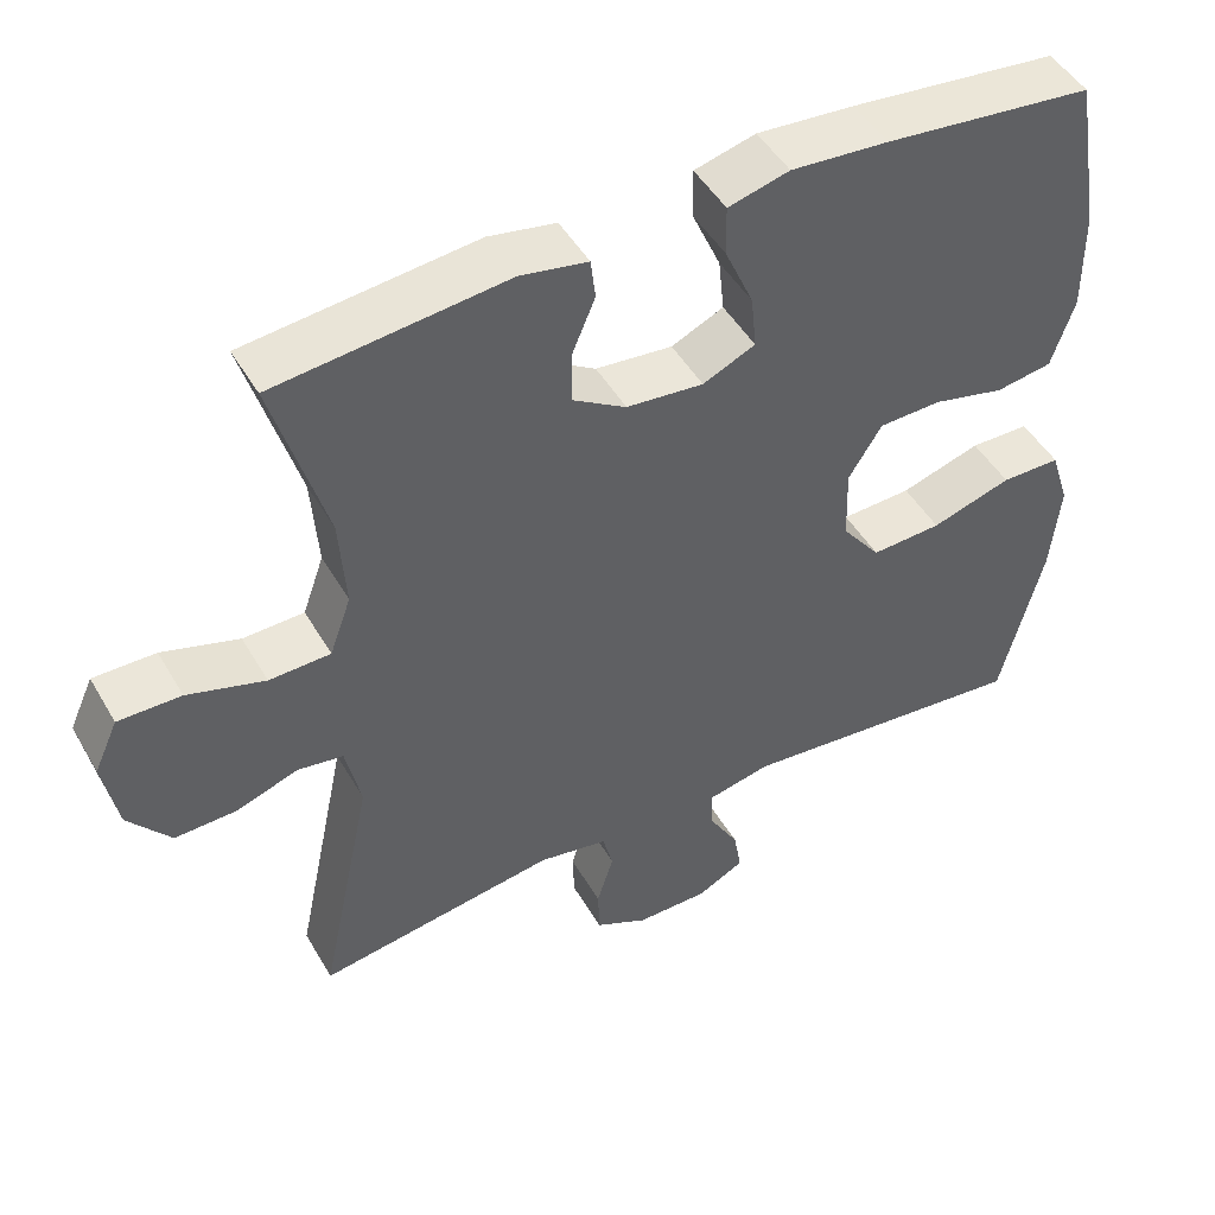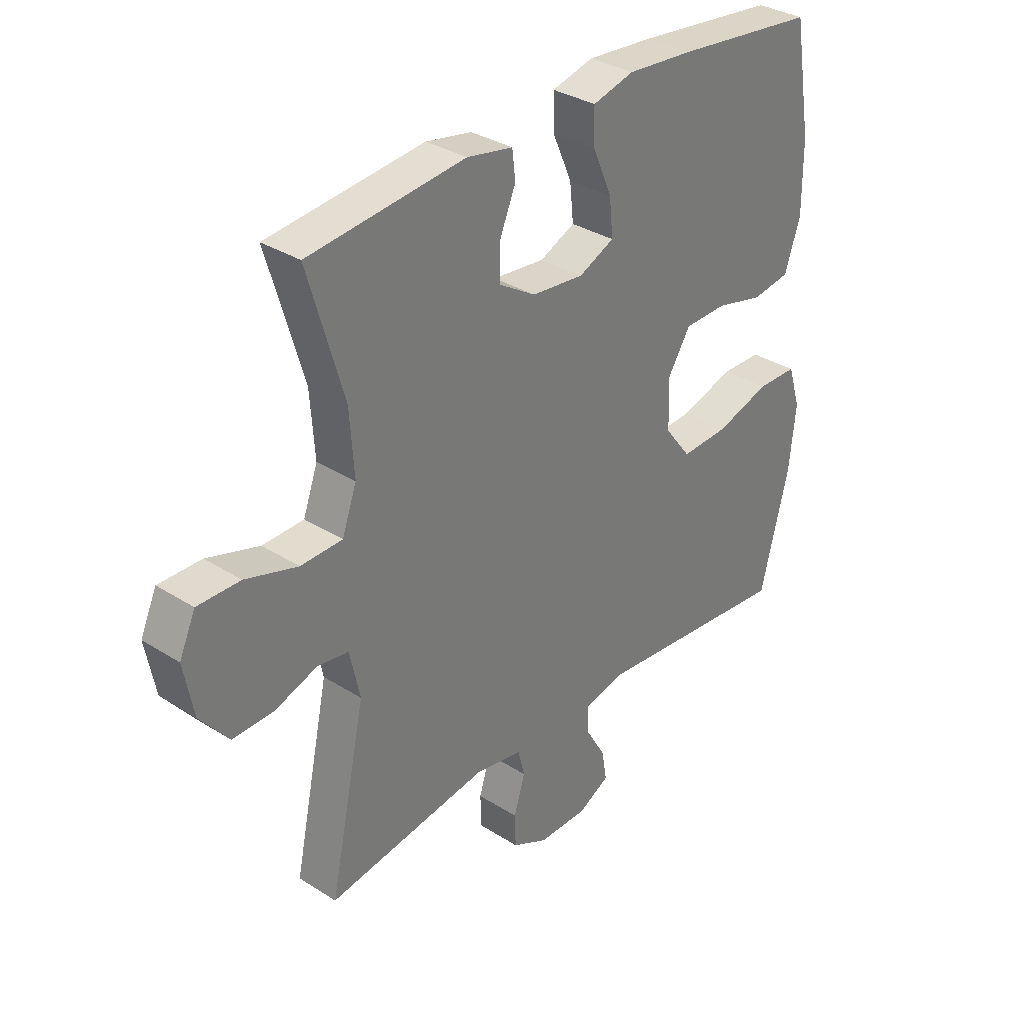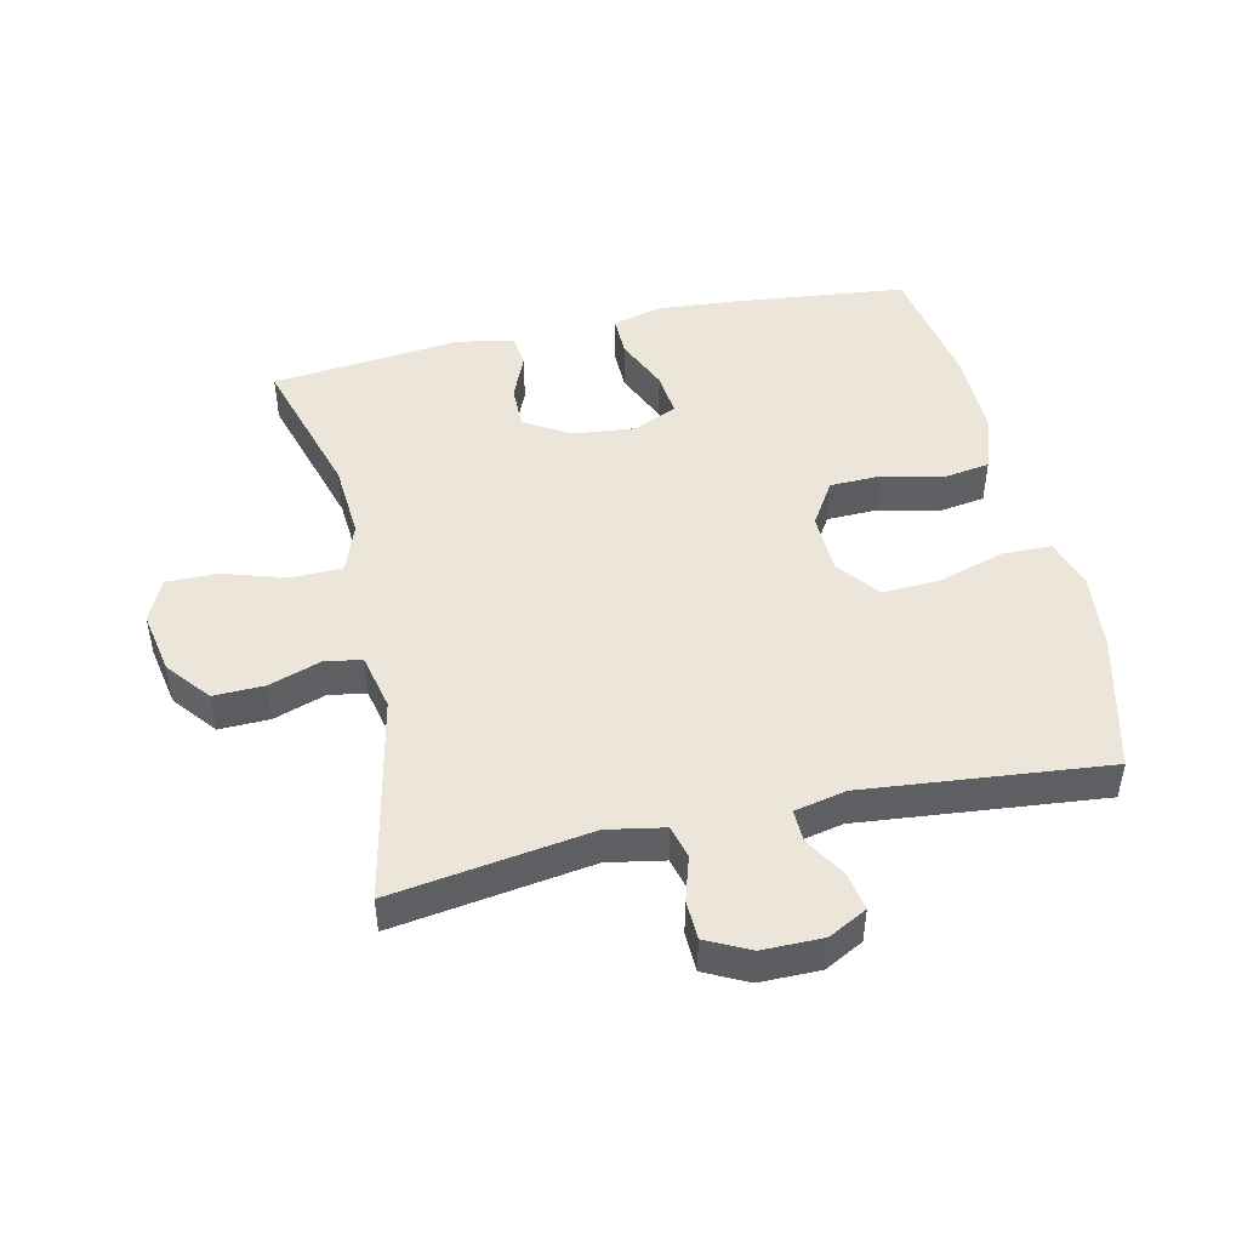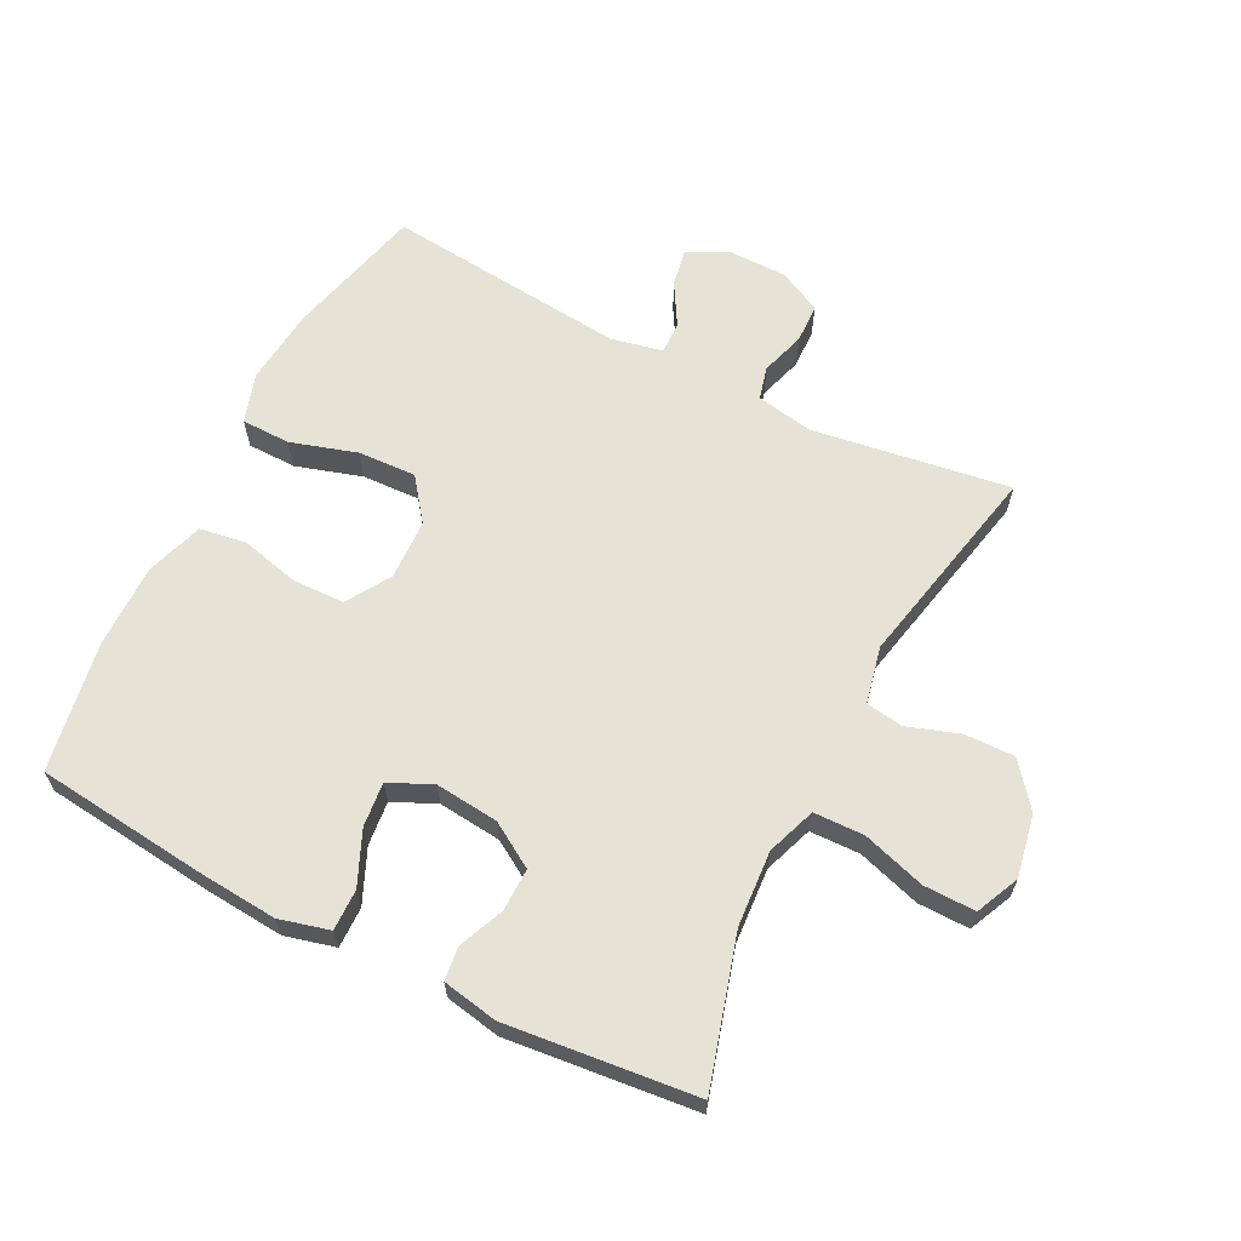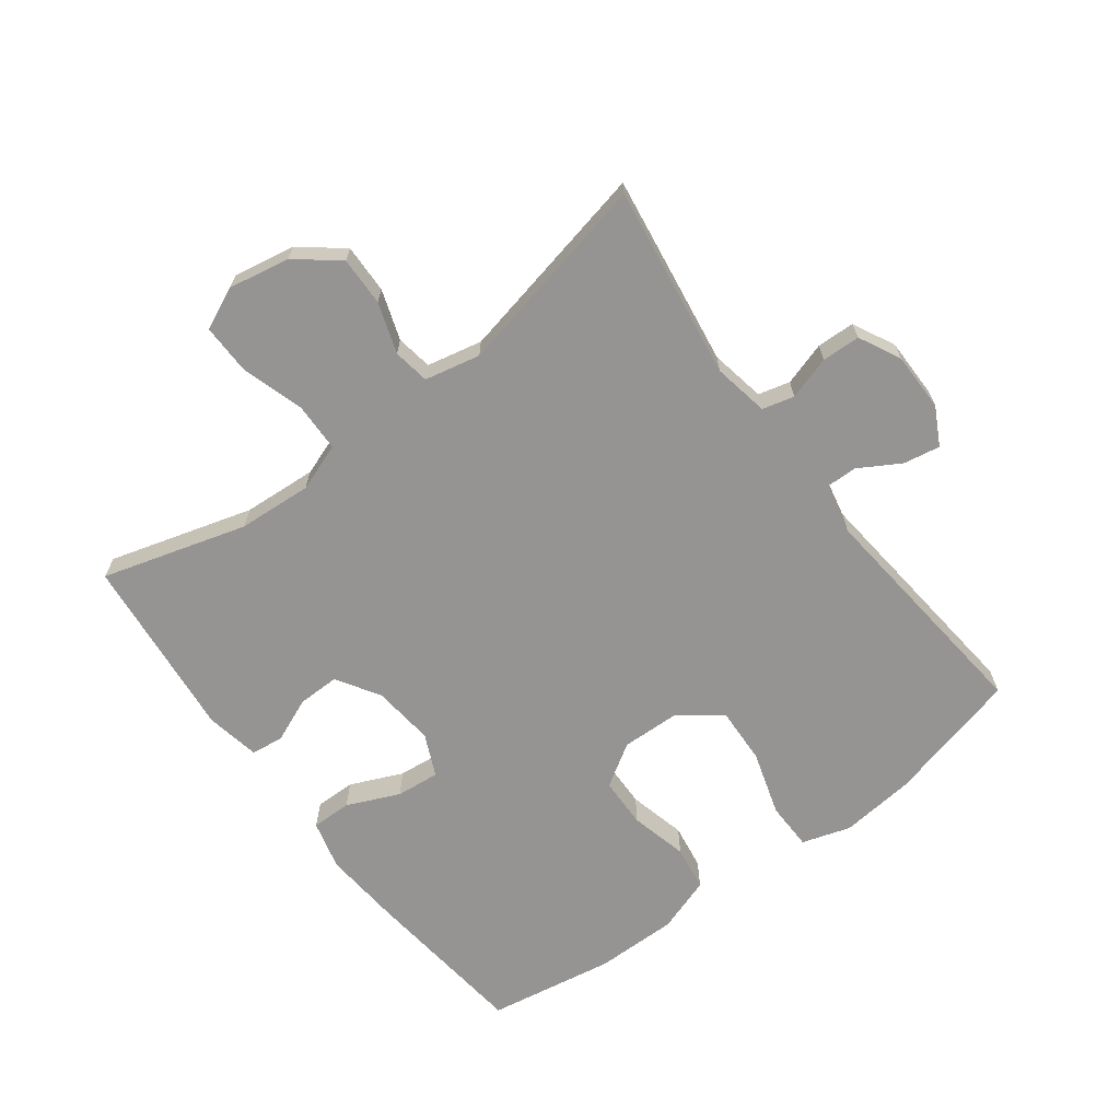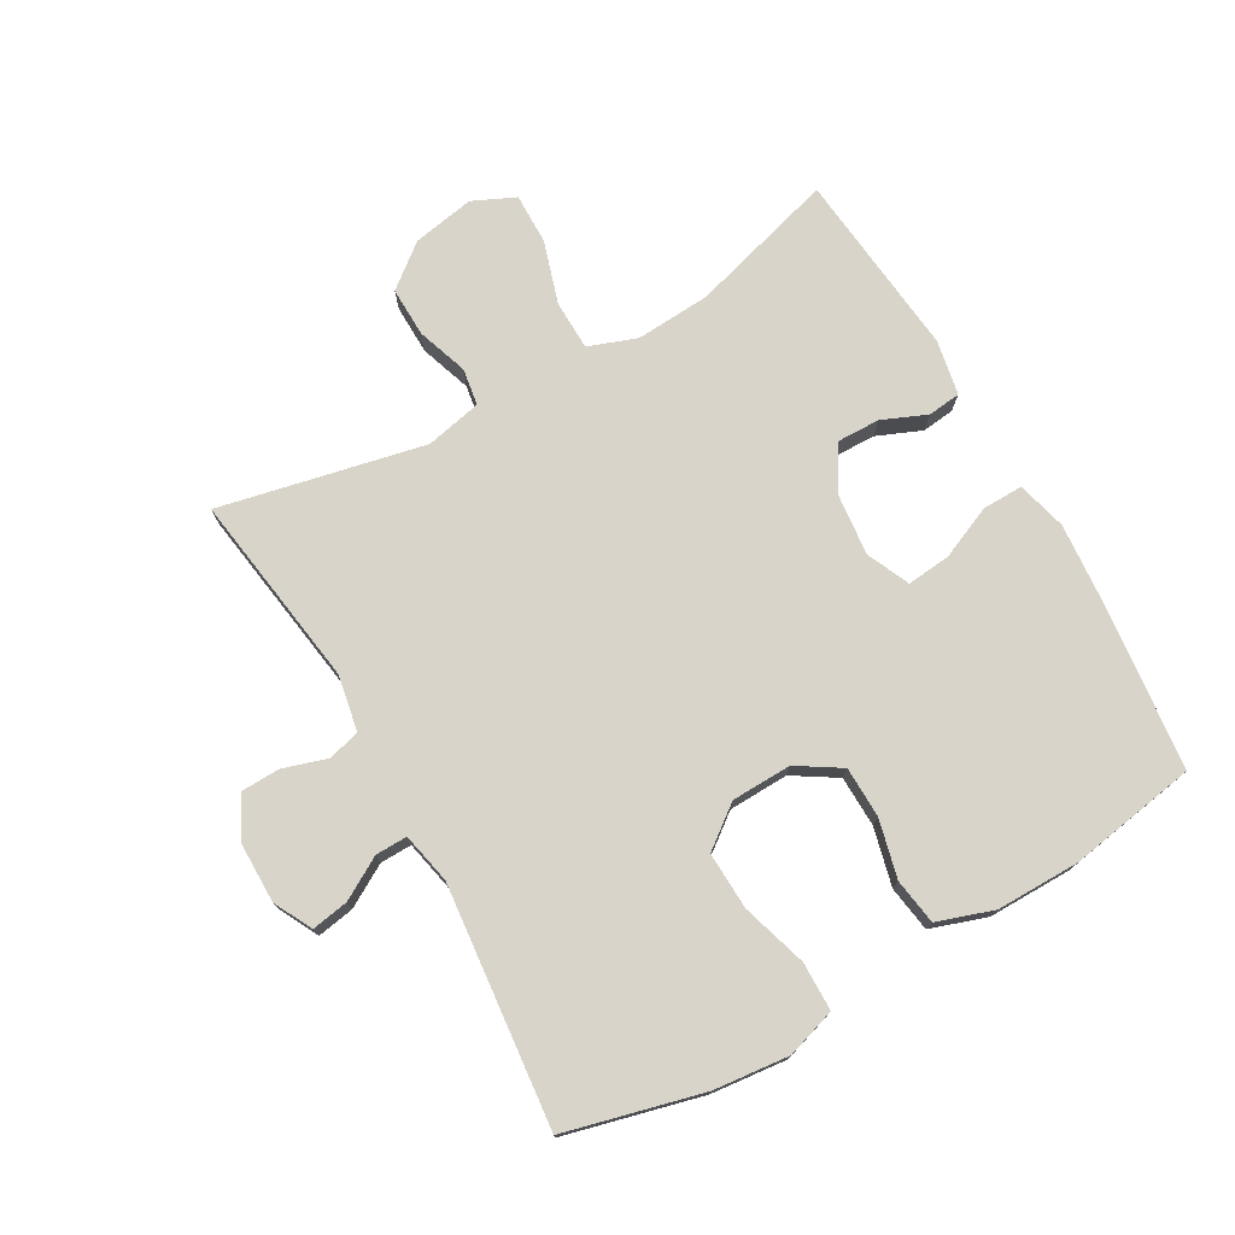
<metadata>
{"format":"obj","ext":"obj","renderer":"f3d","projection":"perspective","resolution":1024,"background":"white","views":[{"elev":47.8,"azim":151.0,"up":"+Z"},{"elev":33.2,"azim":131.2,"up":"+Z"},{"elev":47.2,"azim":167.3,"up":"+Y"},{"elev":63.9,"azim":26.9,"up":"+Y"},{"elev":-67.2,"azim":127.0,"up":"+Y"},{"elev":75.1,"azim":-119.5,"up":"+Y"}]}
</metadata>
<code>
v 0.5 0.07 -0.5
v 0.198 0.07 -0.455
v 0.111 0.07 -0.471
v 0.098 0.07 -0.521
v 0.119 0.07 -0.589
v 0.117 0.07 -0.649
v 0.051 0.07 -0.682
v -0.041 0.07 -0.682
v -0.1 0.07 -0.651
v -0.09 0.07 -0.594
v -0.052 0.07 -0.529
v -0.051 0.07 -0.48
v -0.13 0.07 -0.463
v -0.5 0.07 -0.5
v -0.553 0.07 -0.289
v -0.565 0.07 -0.172
v -0.541 0.07 -0.096
v -0.466 0.07 -0.095
v -0.365 0.07 -0.126
v -0.276 0.07 -0.13
v -0.227 0.07 -0.066
v -0.224 0.07 0.027
v -0.266 0.07 0.094
v -0.345 0.07 0.096
v -0.435 0.07 0.074
v -0.506 0.07 0.085
v -0.535 0.07 0.172
v -0.534 0.07 0.301
v -0.5 0.07 0.5
v -0.238 0.07 0.529
v -0.115 0.07 0.539
v -0.038 0.07 0.519
v -0.039 0.07 0.456
v -0.075 0.07 0.374
v -0.082 0.07 0.306
v -0.016 0.07 0.276
v 0.081 0.07 0.286
v 0.149 0.07 0.328
v 0.148 0.07 0.394
v 0.119 0.07 0.463
v 0.125 0.07 0.514
v 0.21 0.07 0.53
v 0.5 0.07 0.5
v 0.434 0.07 0.274
v 0.426 0.07 0.158
v 0.453 0.07 0.083
v 0.53 0.07 0.081
v 0.627 0.07 0.111
v 0.706 0.07 0.112
v 0.736 0.07 0.046
v 0.718 0.07 -0.05
v 0.665 0.07 -0.116
v 0.588 0.07 -0.114
v 0.509 0.07 -0.087
v 0.452 0.07 -0.096
v 0.433 0.07 -0.183
v 0.5 0 -0.5
v 0.198 0 -0.455
v 0.111 0 -0.471
v 0.098 0 -0.521
v 0.119 0 -0.589
v 0.117 0 -0.649
v 0.051 0 -0.682
v -0.041 0 -0.682
v -0.1 0 -0.651
v -0.09 0 -0.594
v -0.052 0 -0.529
v -0.051 0 -0.48
v -0.13 0 -0.463
v -0.5 0 -0.5
v -0.553 0 -0.289
v -0.565 0 -0.172
v -0.541 0 -0.096
v -0.466 0 -0.095
v -0.365 0 -0.126
v -0.276 0 -0.13
v -0.227 0 -0.066
v -0.224 0 0.027
v -0.266 0 0.094
v -0.345 0 0.096
v -0.435 0 0.074
v -0.506 0 0.085
v -0.535 0 0.172
v -0.534 0 0.301
v -0.5 0 0.5
v -0.238 0 0.529
v -0.115 0 0.539
v -0.038 0 0.519
v -0.039 0 0.456
v -0.075 0 0.374
v -0.082 0 0.306
v -0.016 0 0.276
v 0.081 0 0.286
v 0.149 0 0.328
v 0.148 0 0.394
v 0.119 0 0.463
v 0.125 0 0.514
v 0.21 0 0.53
v 0.5 0 0.5
v 0.434 0 0.274
v 0.426 0 0.158
v 0.453 0 0.083
v 0.53 0 0.081
v 0.627 0 0.111
v 0.706 0 0.112
v 0.736 0 0.046
v 0.718 0 -0.05
v 0.665 0 -0.116
v 0.588 0 -0.114
v 0.509 0 -0.087
v 0.452 0 -0.096
v 0.433 0 -0.183
f 51 52 53 54
f 51 54 55
f 50 51 55
f 47 48 49 50
f 46 47 50 55
f 45 46 55 56
f 41 42 43 44
f 39 40 41 44
f 38 39 44 45
f 37 38 45 56
f 31 32 33 34
f 31 34 35
f 30 31 35
f 29 30 35
f 28 29 35
f 27 28 35 36
f 24 25 26 27
f 23 24 27 36
f 16 17 18 19
f 16 19 20
f 13 14 15 16
f 12 13 16 20
f 8 9 10 11
f 8 11 12
f 7 8 12
f 4 5 6 7
f 3 4 7 12
f 2 3 12 20
f 22 23 36 37
f 21 22 37 56
f 20 21 56
f 1 2 20 56
f 110 109 108 107
f 111 110 107
f 111 107 106
f 106 105 104 103
f 111 106 103 102
f 112 111 102 101
f 100 99 98 97
f 100 97 96 95
f 101 100 95 94
f 112 101 94 93
f 90 89 88 87
f 91 90 87
f 91 87 86
f 91 86 85
f 91 85 84
f 92 91 84 83
f 83 82 81 80
f 92 83 80 79
f 75 74 73 72
f 76 75 72
f 72 71 70 69
f 76 72 69 68
f 67 66 65 64
f 68 67 64
f 68 64 63
f 63 62 61 60
f 68 63 60 59
f 76 68 59 58
f 93 92 79 78
f 112 93 78 77
f 112 77 76
f 112 76 58 57
f 1 57 58 2
f 2 58 59 3
f 3 59 60 4
f 4 60 61 5
f 5 61 62 6
f 6 62 63 7
f 7 63 64 8
f 8 64 65 9
f 9 65 66 10
f 10 66 67 11
f 11 67 68 12
f 12 68 69 13
f 13 69 70 14
f 14 70 71 15
f 15 71 72 16
f 16 72 73 17
f 17 73 74 18
f 18 74 75 19
f 19 75 76 20
f 20 76 77 21
f 21 77 78 22
f 22 78 79 23
f 23 79 80 24
f 24 80 81 25
f 25 81 82 26
f 26 82 83 27
f 27 83 84 28
f 28 84 85 29
f 29 85 86 30
f 30 86 87 31
f 31 87 88 32
f 32 88 89 33
f 33 89 90 34
f 34 90 91 35
f 35 91 92 36
f 36 92 93 37
f 37 93 94 38
f 38 94 95 39
f 39 95 96 40
f 40 96 97 41
f 41 97 98 42
f 42 98 99 43
f 43 99 100 44
f 44 100 101 45
f 45 101 102 46
f 46 102 103 47
f 47 103 104 48
f 48 104 105 49
f 49 105 106 50
f 50 106 107 51
f 51 107 108 52
f 52 108 109 53
f 53 109 110 54
f 54 110 111 55
f 55 111 112 56
f 56 112 57 1

</code>
